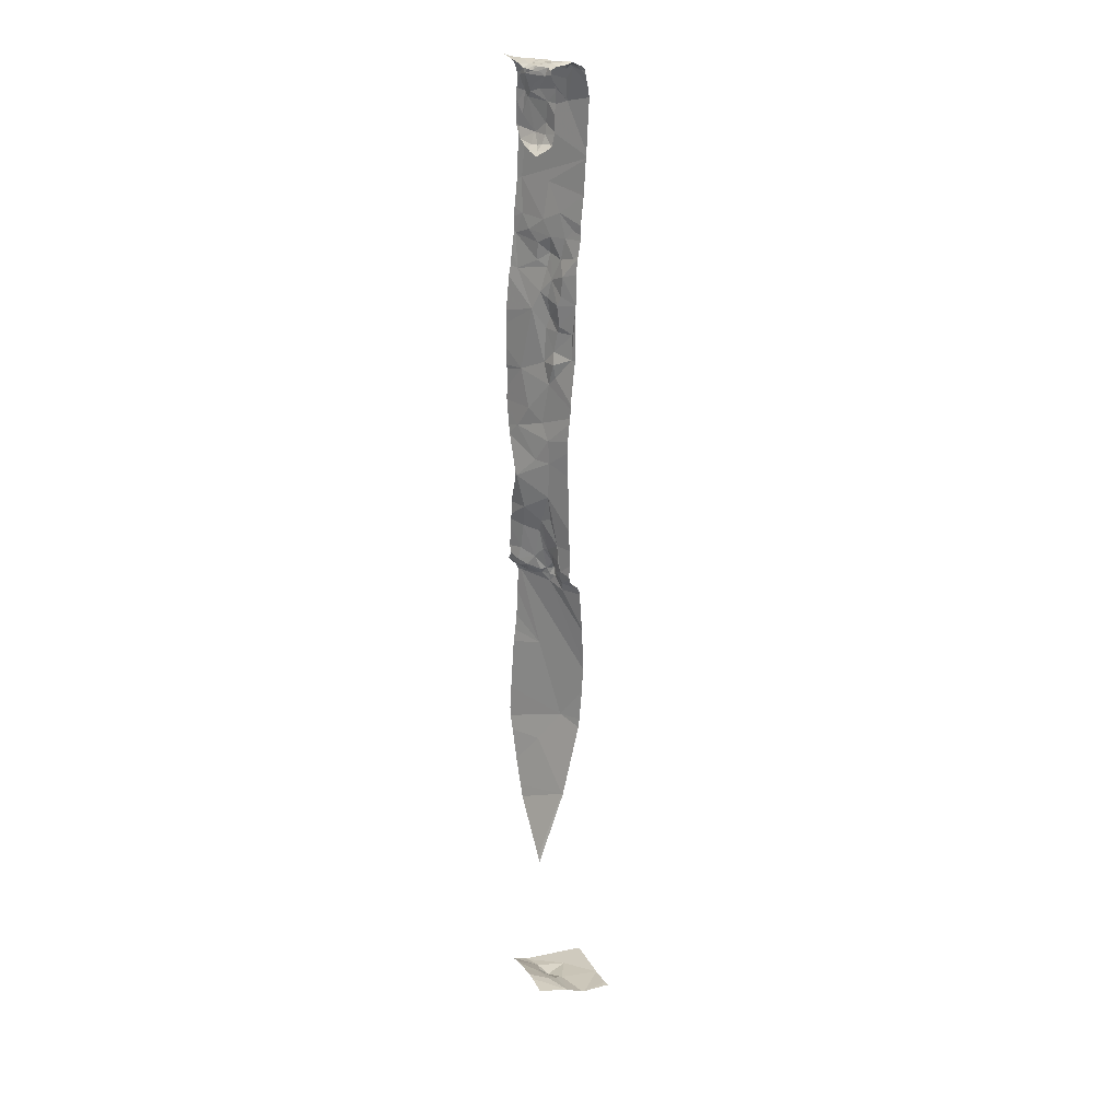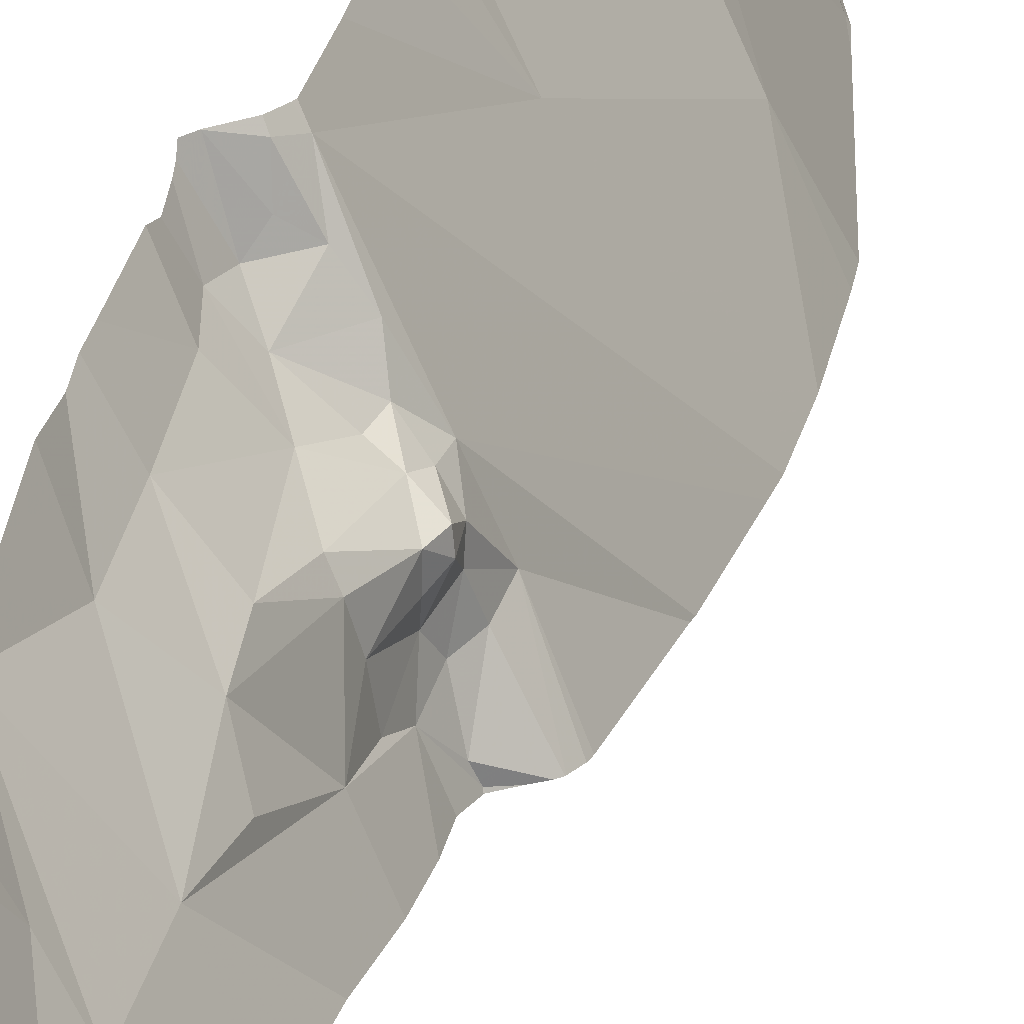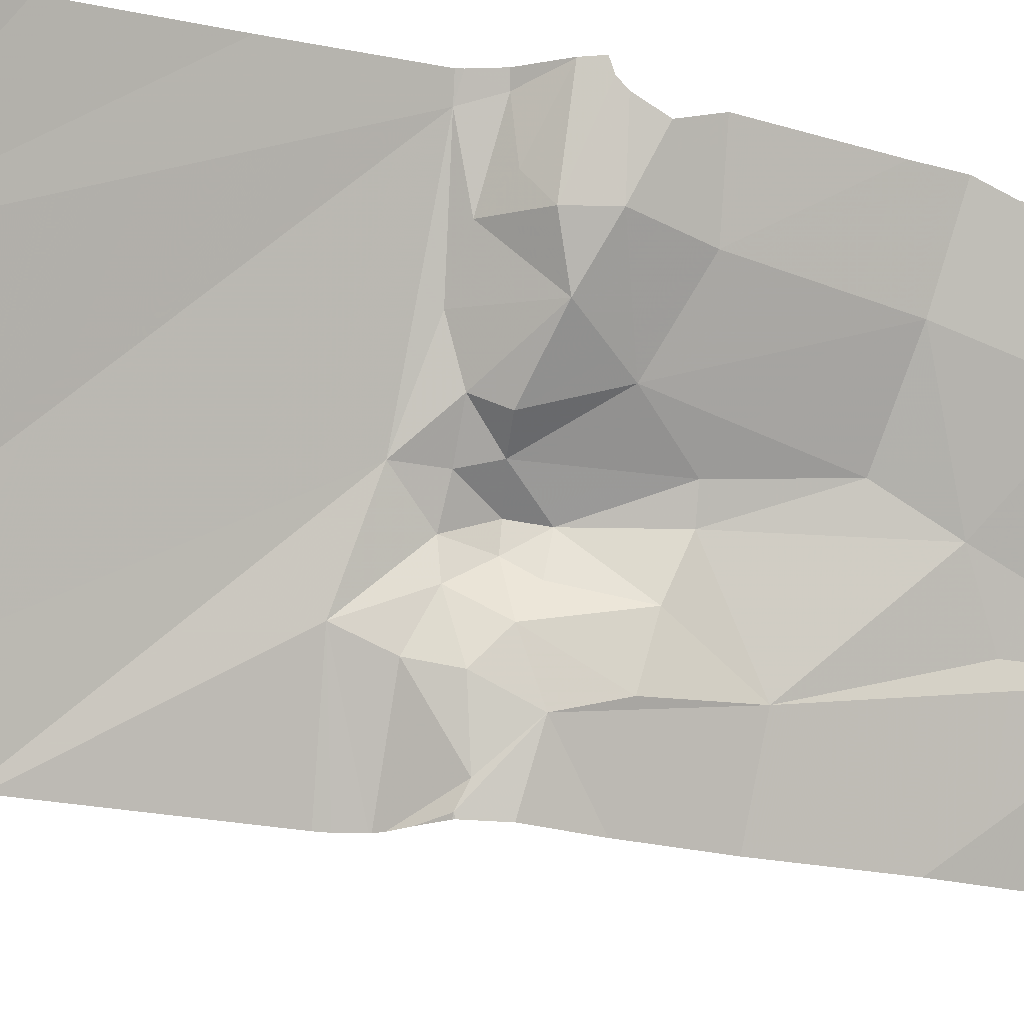
<metadata>
{"format":"obj","ext":"obj","renderer":"f3d","projection":"perspective","resolution":1024,"background":"white","views":[{"elev":22.1,"azim":-22.7,"up":"+Z"},{"elev":24.1,"azim":13.3,"up":"+Y"},{"elev":-20.7,"azim":-112.7,"up":"+Y"}]}
</metadata>
<code>
v -61.86 242.8 494.9
v -61.79 242.8 494.9
v -60.95 242.8 483.2
v -61.59 241.8 486.2
v -61.31 242.8 483.2
v -61.29 241.8 494.6
v -61.36 241.9 494.9
v -61.85 242.8 492.6
v -61.81 242.8 488.2
v -61.9 242.8 491.9
v -61.6 241.9 486.2
v -61.81 242.8 494.9
v -61.47 241.9 491.7
v -61.75 242.8 493.7
v -61.9 242.8 491.9
v -61.73 242.8 494.3
v -61.91 242.8 491
v -61.75 242.8 493.6
v -61.9 242.8 491.4
v -61.88 242.8 489
v -61.87 242.8 492.5
v -61.41 242 494.9
v -61.42 242.2 494.5
v -61.35 241.8 493.5
v -61.9 242.8 491.2
v -61.76 242.8 493.6
v -61.76 242.8 493.6
v -61.51 242.1 487.1
v -61.91 242.8 487
v -61.89 242.8 483.3
v -61.32 241.8 494
v -61.28 242.5 483.2
v -61.44 242.2 483.2
v -61.59 241.8 486.2
v -61.02 241.9 483.2
v -61.9 242.8 491.1
v -61.45 241.8 491.7
v -61.89 242.8 487.3
v -61.49 242.1 488.8
v -61.85 242.8 487.9
v -61.39 241.9 493.2
v -61.41 241.9 494.9
v -61.8 242.8 483.3
v -61.83 242.8 492.8
v -61.81 242.6 491.4
v -61.41 241.8 494.9
v -61.65 242.5 488
v -61.73 242.4 492.2
v -61.8 242.7 492.6
v -61.54 242 492.4
v -61.57 242.1 492.3
v -61.9 242.5 490.2
v -61.83 242.5 489.8
v -61.08 241.8 483.2
v -61.75 242.3 490.4
v -61.57 242.3 488.8
v -61.32 241.8 483.2
v -61.35 241.8 488.4
v -61.82 242.5 489.5
v -61.83 242.6 489.2
v -61.55 242 492
v -61.59 242.2 492.1
v -61.56 242.1 492
v -61.66 242.3 492.4
v -61.62 242.3 492
v -61.79 242.8 493
v -61.66 242.4 492.7
v -61.63 242.2 491.3
v -61.65 242.3 491.6
v -61.44 241.8 492.3
v -61.65 242.3 489.3
v -61.69 242.3 489.5
v -61.79 242.8 488.9
v -61.89 242.8 489
v -61.34 241.8 494.9
v -61.31 241.8 494.7
v -61.23 241.8 483.2
v -61.33 241.8 494.8
v -61.72 242.3 483.3
v -61.04 241.8 483.2
v -61.38 241.8 494.9
v -61.76 242.7 488.9
v -61.58 242.2 492.5
v -61.59 242.3 492.7
v -61.51 242.1 492.8
v -61.38 241.8 493.1
v -61.34 241.8 487.5
v -61.61 242.1 491.6
v -61.72 242.7 493.6
v -61.67 242.7 494.3
v -61.39 241.8 487.1
v -61.56 242.3 493.6
v -61.47 241.8 491.5
v -61.38 241.8 488.8
v -61.66 242.1 490
v -61.85 242.6 490.8
v -61.66 242.1 490.4
v -61.91 242.8 483.3
v -61.68 242.2 490.9
v -61.66 242.1 490.7
v -61.59 242 489.4
v -61.57 242 489.1
v -61.59 242 489.2
v -61.57 242.1 489
v -61.6 242.1 489.2
v -61.55 242.3 489.1
v -61.62 242.3 489.3
v -61.72 242.4 489.1
v -61.6 242.3 489
v -61.86 242.6 489.1
v -61.45 241.8 491.7
v -61.69 242.3 489.6
v -61.56 242.2 489.1
v -61.53 242.3 489
v -61.53 242.2 488.9
v -61.55 242 489
v -61.52 241.9 489
v -61.38 241.8 487.2
v -61.71 242.6 493.1
v -61.66 242.4 492.9
v -61.62 242.2 492.3
v -61.54 242 492.6
v -61.48 242 493
v -61.58 242.2 493
v -61.43 241.9 493.1
v -61.56 242.3 492.8
v -61.71 242.8 483.2
v -61.78 242.4 491
v -61.58 242.1 491.7
v -61.78 242.8 488.9
v -61.56 242.2 483.3
v -61.59 242.1 491.4
v -61.57 242.3 488.9
v -61.63 242.1 489.7
v -61.45 242.1 494.9
v -61.57 242.4 494.8
v -61.85 242.3 494.6
v -61.89 242.2 494.8
v -61.44 241.8 492.3
v -61.38 241.8 493.2
v -61.73 242 494.6
v -61.83 242.8 488
v -61.64 242.5 494.9
v -61.44 242.1 494.8
v -61.7 242.7 494.8
v -61.44 242 494.9
v -61.76 242.6 494.9
v -61.78 242.7 494.9
v -61.71 242.6 494.9
v -61.51 242.1 493.3
v -61.68 242.1 483.3
v -61.71 242.3 486.7
v -61.76 242.8 494.8
v -61.62 242.4 493.2
v -61.63 242.6 483.2
v -61.35 241.8 493.5
v -61.35 241.8 493.6
v -61.34 241.8 494.9
v -61.38 241.8 493.2
v -61.35 241.8 493.5
v -61.38 241.8 488.8
v -61.46 241.9 492
v -61.7 242.8 483.2
v -61.57 242.4 483.2
v -61.67 242.5 483.3
v -61.29 241.8 483.2
v -61.77 242.8 494.9
v -61.66 242.5 488.9
v -61.64 242.4 488.9
v -61.52 242.2 489
v -61.78 242.5 489
v -61.83 242.6 489
v -61.88 242.8 489
v -61.91 242.8 489
v -61.74 242.8 494.8
v -61.5 241.9 489
v -61.51 242.1 488.9
v -61.73 242.6 488.9
v -61.66 242.4 489
v -61.53 242.2 488.9
v -61.8 242.8 488.9
v -61.8 242.7 488.9
v -61.74 242.7 493.2
v -61.45 241.8 491.7
v -61.44 241.9 492.8
v -61.57 241.8 486.3
v -61.9 242.4 494.5
v -61.91 242.8 491.4
v -61.86 241.9 494
v -61.79 242 494.1
v -61.73 242.8 494.4
v -61.33 241.8 487.7
v -61.73 241.9 494.1
v -61.73 242.8 494.6
v -61.8 242.8 493
v -61.81 242 494.1
v -61.86 242.1 494.1
v -61.59 241.8 486.2
v -60.95 242.8 483.2
v -61.84 242.8 494.9
v -60.95 242.2 483.2
v -61.9 242.6 495
v -61.8 242.5 495
v -61.47 242 494.9
v -61.62 242 495
v -61.8 242.8 493.2
v -61.67 242 495
v -61.74 241.9 494.9
v -61.88 242.2 494.9
v -61.84 242.1 494.9
v -61.81 242.1 494.9
v -61.59 242.2 494.9
v -61.62 242.3 495
v -61.83 242.2 494.9
v -61.9 242.2 494.9
v -60.95 241.9 483.2
v -61.71 242.4 495
v -61.66 242.3 494.9
v -61.68 242.5 494.9
v -61.8 242.6 494.9
v -61.58 242.2 494.9
v -61.72 242.6 494.9
v -61.82 242.8 488.9
v -61.84 242.7 494.9
v -60.95 241.9 483.2
v -60.95 242.2 483.2
v -61.82 242.1 494.7
v -61.77 241.9 494.8
v -61.8 242 494.9
v -61.67 241.9 494.9
v -61.66 242.4 494.9
v -61.63 242.3 494.9
v -61.51 241.9 495
v -61.8 242.1 494.9
v -61.74 241.9 494.9
v -60.95 242.2 483.2
v -61.79 242.8 493.3
v -61.67 242.8 483.2
v -61.89 242.8 487.3
v -61.78 242.1 494.7
v -61.83 242.2 494.6
v -61.91 242.8 491.6
v -61.73 242.8 483.2
v -61.88 242.8 489
v -61.37 241.8 494.9
v -61.89 242.4 494.3
v -60.95 242.7 483.2
v -61.8 242.1 494.2
v -61.9 242.8 492.1
v -61.75 242 494.2
v -61.38 241.8 493.2
v -61.73 242 494.3
v -61.84 242.2 494.6
v -61.87 242.3 494.4
v -61.51 242.1 494.9
v -61.91 242.6 486.4
v -61.91 242.7 486.7
v -61.91 242.6 490.4
v -61.91 242.7 490.6
v -61.91 242.5 490.1
v -61.91 242.7 489.8
v -61.91 242.7 490.6
v -61.91 242.7 489.6
v -61.91 242.7 489.6
v -61.91 242.7 489.2
v -61.91 242.7 489.5
v -61.91 242.3 483.4
v -61.91 242.6 483.4
v -61.91 242.2 483.4
v -61.91 242.5 490.2
v -61.91 242.8 491
v -61.91 242.8 490.9
v -61.91 242.5 490.2
v -61.91 242.7 490.7
v -61.91 242.7 489.1
v -61.91 242.7 489.1
v -61.91 242.8 489
v -61.91 242.3 494.8
v -61.91 242.3 494.8
v -61.91 242.1 494
v -61.91 242.2 494.1
v -61.91 242.4 494.7
v -61.91 242.4 494.5
v -61.91 242.3 494.9
v -61.91 242.4 494.2
v -61.91 242.4 494.2
v -61.91 242.1 483.4
v -61.91 242.8 486.9
v -61.91 242.7 483.3
v -61.79 242.8 488.6
v -61.91 241.9 485.3
v -61.91 242.4 485.9
v -61.91 242.5 486.1
v -61.85 242.8 492.6
v -61.91 242.4 494.5
v -61.91 241.9 494
v -61.91 241.9 494
v -60.97 242.8 483.2
v -61.91 241.9 494
v -61.91 242.3 494.1
v -61.91 242.3 494.1
v -61.91 242.3 494.1
v -61.91 242 494
v -61.91 242 494
v -61.91 242.6 494.9
v -61.91 242.6 494.9
v -61.91 242.5 494.9
v -61.91 242.7 495
v -61.91 242.7 495
v -61.91 242.3 494.9
v -61.91 242.4 494.9
v -61.91 242.2 494.9
v -61.91 242.6 494.9
v -61.91 242.2 494.9
v -61.91 242.4 494.2
v -61.91 242.4 494.3
v -61.33 241.8 487.8
v -61.44 241.8 492.3
v -61.44 241.8 492.3
v -61.44 241.8 492.3
v -61.44 241.8 492.3
v -61.32 241.8 493.9
v -61.33 241.8 493.9
v -61.53 241.8 483.3
v -61.53 241.8 483.3
v -61.34 241.8 488.3
v -61.33 241.8 487.9
v -61.52 241.8 489.6
v -61.53 241.8 490
v -61.32 241.8 494
v -61.5 241.8 491
v -61.5 241.8 491.1
v -61.53 241.8 490.7
v -61.53 241.8 490.6
v -61.53 241.8 490.3
v -61.51 241.8 490.9
v -61.51 241.8 489.4
v -61.51 241.8 489.2
v -61.4 241.8 488.9
v -61.4 241.8 488.9
v -61.39 241.8 493
v -61.41 241.8 492.9
v -61.42 241.8 492.8
v -61.43 241.8 492.7
v -61.53 241.8 483.3
v -61.5 241.8 491.2
v -61.68 241.8 494.6
v -61.7 241.8 494.4
v -61.69 241.8 494.4
v -61.6 241.8 494.9
v -61.52 241.8 495
v -61.53 241.8 483.3
v -61.52 241.8 489.1
v -61.41 241.8 488.9
v -61.45 241.8 488.9
v -61.5 241.8 489
v -61.49 241.8 489
v -61.78 241.8 494.1
v -61.85 241.8 494
v -61.74 241.8 494.1
v -61.73 241.8 494.1
v -61.72 241.8 494.1
v -61.71 241.8 494.2
v -60.99 241.8 483.2
v -61.47 241.8 495
v -61.49 241.8 495
v -61.72 241.8 494.9
v -61.73 241.8 494.9
v -61.67 241.8 494.9
v -61.7 241.8 494.8
v -61.68 241.8 494.7
v -61.73 241.8 494.8
v -61.68 241.8 494.7
v -61.7 241.8 494.2
v -61.69 241.8 494.2
v -61.53 241.8 483.3
v -61.62 241.8 486.1
v -61.91 241.8 485.3
v -61.91 241.8 483.4
v -61.84 241.8 494
v -61.89 241.8 494
v -61.89 241.8 494
v -61.91 241.8 494
v -60.95 241.8 483.2
v -61.23 241.8 483.2
v -60.96 242.8 483.2
v -61.9 242.8 495
v -61.91 242.8 495
v -61.04 242.8 483.2
f 166 226 33
f 159 24 160
f 216 35 225
f 76 7 78
f 75 42 245
f 6 22 76
f 166 33 57
f 236 33 201
f 5 247 389
f 111 13 184
f 125 41 140
f 144 22 23
f 22 146 7
f 337 101 328
f 70 162 139
f 336 100 331
f 87 47 192
f 192 82 317
f 64 48 49
f 49 48 21
f 51 50 318
f 318 122 320
f 61 51 319
f 92 89 322
f 23 90 143
f 324 151 325
f 55 52 258
f 260 53 261
f 53 52 95
f 99 100 96
f 96 55 259
f 53 59 263
f 56 82 168
f 56 39 58
f 335 97 334
f 263 60 266
f 51 61 62
f 65 62 63
f 62 61 63
f 64 83 121
f 68 69 88
f 49 84 64
f 64 62 65
f 50 51 83
f 67 49 66
f 120 67 66
f 122 83 85
f 69 68 45
f 13 132 88
f 107 71 72
f 71 106 109
f 105 106 107
f 71 108 72
f 151 79 267
f 334 97 333
f 82 47 290
f 64 84 83
f 333 100 336
f 126 85 83
f 332 68 132
f 13 88 129
f 322 90 330
f 90 23 31
f 157 92 323
f 79 165 155
f 163 32 5
f 79 131 164
f 271 96 272
f 72 59 112
f 97 95 52
f 331 68 332
f 97 100 333
f 329 97 335
f 100 99 331
f 39 56 115
f 56 169 133
f 53 95 112
f 168 178 171
f 109 179 108
f 102 103 101
f 108 60 59
f 102 101 337
f 331 99 68
f 101 103 105
f 102 104 103
f 177 116 117
f 339 177 340
f 105 103 104
f 106 71 107
f 108 71 109
f 109 106 114
f 276 172 277
f 95 134 112
f 106 105 113
f 106 113 170
f 114 115 133
f 170 115 114
f 170 104 180
f 102 117 116
f 62 121 51
f 65 69 48
f 66 183 119
f 150 154 92
f 150 123 124
f 119 120 66
f 185 85 123
f 84 67 126
f 83 51 121
f 65 48 64
f 122 50 83
f 66 49 44
f 124 123 85
f 123 125 86
f 85 126 124
f 41 125 150
f 122 185 342
f 96 128 99
f 69 129 88
f 33 131 324
f 332 132 346
f 132 13 93
f 68 99 128
f 56 133 115
f 112 101 107
f 59 72 108
f 107 72 112
f 105 107 101
f 68 128 45
f 95 101 134
f 124 126 120
f 330 90 31
f 136 232 135
f 144 136 135
f 222 149 147
f 137 138 278
f 137 241 138
f 205 233 204
f 145 90 194
f 138 227 228
f 167 145 153
f 187 137 282
f 141 240 241
f 228 208 229
f 278 215 284
f 348 252 349
f 143 136 23
f 144 23 136
f 233 230 350
f 145 143 90
f 146 22 135
f 148 224 147
f 147 149 148
f 135 22 144
f 150 24 41
f 329 95 97
f 325 269 376
f 28 152 257
f 69 45 48
f 24 150 92
f 52 55 97
f 100 55 96
f 101 95 328
f 132 68 88
f 183 89 154
f 154 150 124
f 268 155 289
f 162 63 61
f 11 152 28
f 186 28 91
f 328 95 329
f 256 11 293
f 327 56 326
f 47 28 239
f 317 56 327
f 63 129 65
f 129 69 65
f 139 61 321
f 164 32 155
f 155 32 163
f 164 131 33
f 131 79 151
f 155 165 164
f 326 56 58
f 164 165 79
f 32 164 33
f 325 151 269
f 100 97 55
f 101 112 134
f 354 176 355
f 168 169 56
f 113 104 170
f 171 179 169
f 171 169 168
f 180 39 115
f 277 173 74
f 82 181 178
f 171 172 110
f 110 60 108
f 108 171 110
f 389 247 298
f 59 53 112
f 176 102 353
f 388 308 387
f 340 117 354
f 176 117 102
f 172 171 178
f 179 109 169
f 104 102 116
f 180 104 116
f 114 106 170
f 109 114 133
f 180 115 170
f 265 110 275
f 39 180 177
f 104 113 105
f 82 178 168
f 178 182 172
f 182 178 181
f 206 66 195
f 64 121 62
f 89 183 237
f 124 120 119
f 119 154 124
f 89 92 154
f 125 123 150
f 83 84 126
f 36 271 17
f 162 129 63
f 185 123 341
f 122 85 185
f 119 183 154
f 116 177 180
f 181 82 73
f 243 163 127
f 324 131 151
f 67 84 49
f 133 169 109
f 13 129 162
f 171 108 179
f 172 182 173
f 20 181 223
f 181 173 182
f 67 120 126
f 358 296 380
f 190 189 358
f 193 190 360
f 196 189 190
f 387 224 1
f 386 199 3
f 196 190 248
f 323 92 322
f 248 246 301
f 189 196 303
f 196 197 280
f 322 89 90
f 203 202 305
f 203 220 202
f 205 204 221
f 207 208 230
f 244 173 20
f 212 213 221
f 208 207 234
f 211 209 210
f 138 210 209
f 310 203 311
f 211 210 234
f 211 214 215
f 213 212 232
f 143 219 232
f 215 214 310
f 219 222 220
f 214 211 205
f 217 218 231
f 217 203 218
f 219 143 149
f 220 203 217
f 220 217 219
f 212 221 135
f 222 147 220
f 143 145 149
f 308 224 387
f 149 222 219
f 224 202 147
f 202 220 147
f 214 221 213
f 174 277 74
f 227 240 228
f 228 229 138
f 208 235 230
f 217 231 219
f 231 232 219
f 321 61 319
f 204 255 221
f 205 207 233
f 207 211 234
f 138 209 215
f 228 235 208
f 320 122 344
f 211 215 209
f 214 213 218
f 234 229 208
f 232 212 135
f 230 235 367
f 74 173 244
f 98 289 30
f 204 146 135
f 370 240 371
f 240 227 241
f 43 155 243
f 234 210 229
f 138 229 210
f 205 221 214
f 40 47 38
f 319 51 318
f 248 197 196
f 300 248 302
f 250 193 363
f 190 193 250
f 190 250 248
f 318 50 122
f 246 187 295
f 253 254 248
f 246 254 187
f 252 141 253
f 248 252 253
f 248 250 252
f 38 47 239
f 371 141 373
f 252 250 374
f 253 137 254
f 227 138 241
f 203 214 218
f 135 255 204
f 248 254 246
f 317 82 56
f 137 187 254
f 241 253 141
f 253 241 137
f 233 207 230
f 232 231 218
f 148 149 167
f 146 204 233
f 233 42 146
f 42 7 146
f 205 211 207
f 213 232 218
f 143 232 136
f 368 228 372
f 46 233 365
f 224 148 12
f 221 255 135
f 192 47 82
f 16 89 14
f 139 162 61
f 27 89 26
f 46 42 233
f 25 128 36
f 256 152 11
f 257 152 256
f 81 42 46
f 26 89 237
f 86 125 140
f 161 39 339
f 258 52 273
f 259 55 258
f 260 52 53
f 18 89 27
f 80 35 54
f 261 53 264
f 262 96 259
f 54 35 77
f 263 59 60
f 264 53 263
f 57 33 345
f 15 45 242
f 265 60 110
f 266 60 265
f 267 79 268
f 93 13 37
f 87 28 47
f 268 79 155
f 269 151 267
f 10 48 45
f 270 52 260
f 118 28 87
f 10 45 15
f 9 47 142
f 91 28 118
f 70 13 162
f 271 128 96
f 94 39 161
f 272 96 274
f 273 52 270
f 8 49 21
f 274 96 262
f 275 110 276
f 58 39 94
f 184 13 70
f 276 110 172
f 21 48 249
f 277 172 173
f 198 11 4
f 186 11 28
f 36 128 271
f 278 138 215
f 279 137 278
f 280 197 281
f 140 41 251
f 251 41 159
f 281 197 300
f 25 45 128
f 282 137 279
f 283 187 282
f 245 42 81
f 284 215 314
f 75 7 42
f 285 246 316
f 286 246 285
f 19 45 25
f 269 287 352
f 158 7 75
f 288 28 257
f 78 7 158
f 289 155 30
f 14 89 18
f 291 11 377
f 292 11 291
f 76 22 7
f 293 11 292
f 16 90 89
f 200 224 12
f 239 288 29
f 156 24 157
f 157 24 92
f 77 35 216
f 160 24 156
f 1 224 200
f 2 148 167
f 295 187 283
f 159 41 24
f 296 189 304
f 296 297 359
f 12 148 2
f 381 299 382
f 300 197 248
f 37 13 111
f 301 246 315
f 302 248 301
f 247 199 298
f 6 23 22
f 303 196 280
f 304 189 303
f 201 33 226
f 305 202 306
f 225 35 364
f 306 202 313
f 307 203 305
f 223 181 73
f 77 216 385
f 308 202 224
f 309 202 308
f 73 82 130
f 310 214 203
f 31 23 6
f 216 226 166
f 311 203 307
f 312 215 310
f 236 32 33
f 34 11 186
f 313 202 309
f 314 215 312
f 247 32 236
f 315 246 286
f 20 173 181
f 316 246 295
f 4 11 34
f 338 102 337
f 339 39 177
f 127 163 238
f 340 177 117
f 341 123 86
f 30 155 43
f 243 155 163
f 342 185 341
f 343 122 342
f 344 122 343
f 142 47 40
f 345 33 324
f 346 132 93
f 347 141 348
f 239 28 288
f 153 145 175
f 348 141 252
f 349 252 375
f 350 230 369
f 351 233 350
f 167 149 145
f 352 287 379
f 353 102 338
f 175 145 194
f 354 117 176
f 194 90 191
f 355 176 357
f 356 176 353
f 195 66 44
f 357 176 356
f 358 189 296
f 44 49 294
f 359 297 381
f 360 190 358
f 206 183 66
f 361 193 360
f 362 193 361
f 363 193 362
f 237 183 206
f 364 35 80
f 365 233 366
f 238 163 5
f 366 233 351
f 367 235 368
f 242 45 188
f 368 235 228
f 369 230 367
f 249 48 10
f 370 228 240
f 130 82 290
f 371 240 141
f 372 228 370
f 373 141 347
f 290 47 9
f 374 250 363
f 294 49 8
f 375 252 374
f 376 269 352
f 377 11 198
f 188 45 19
f 378 291 377
f 191 90 16
f 380 296 359
f 298 199 386
f 381 297 299
f 382 299 383
f 384 225 364
f 5 32 247
f 385 216 166

</code>
